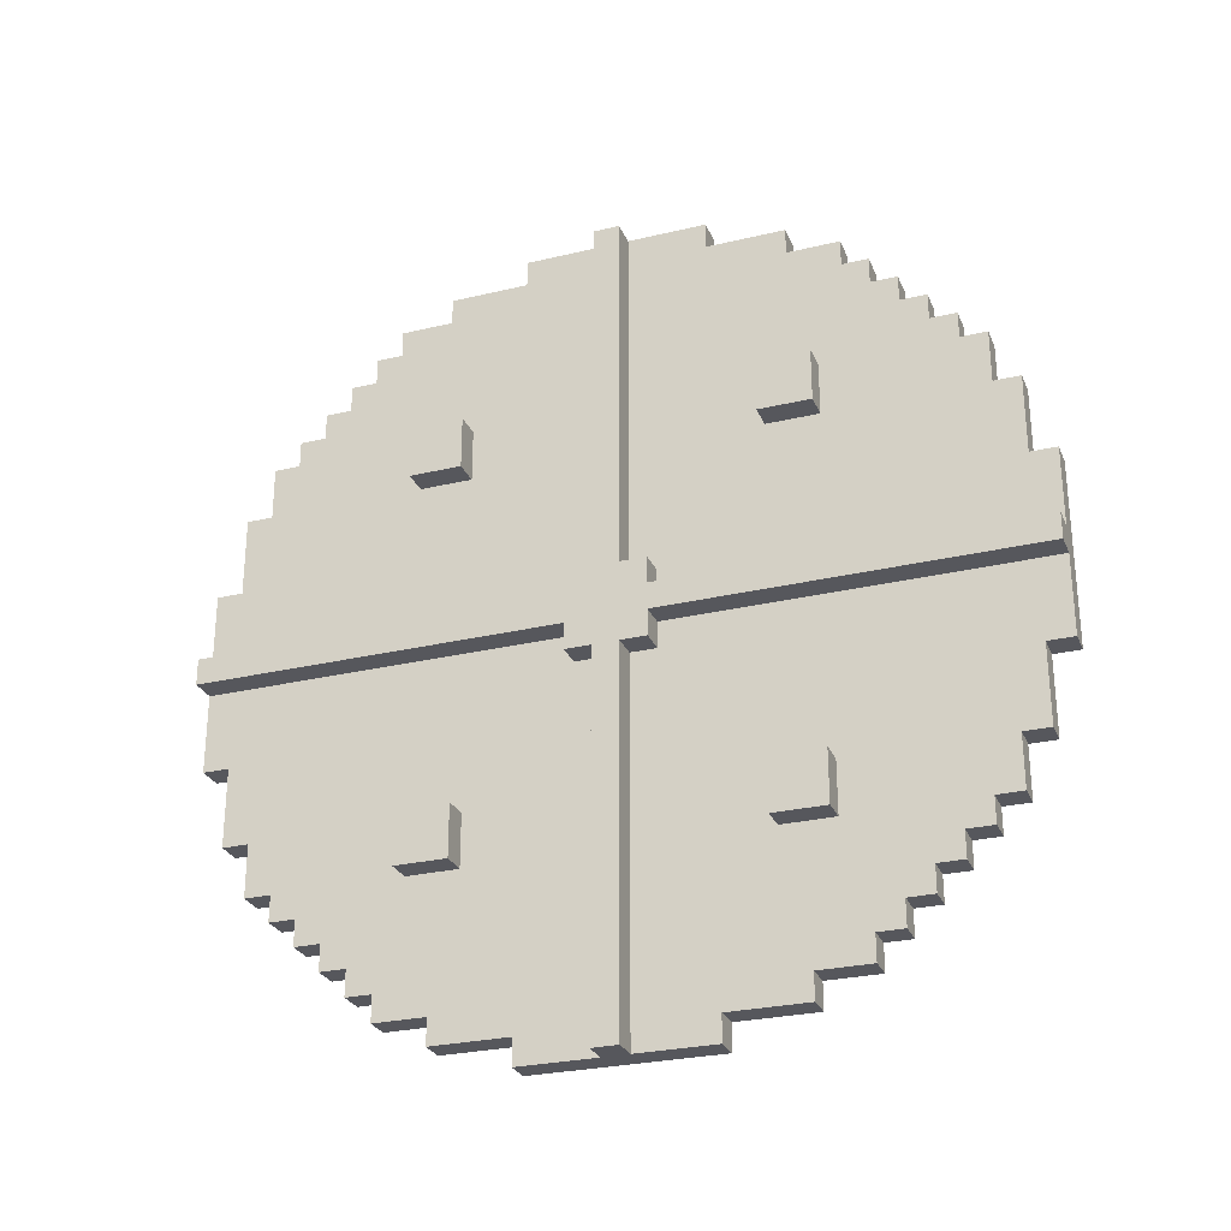
<metadata>
{"format":"obj","ext":"obj","renderer":"f3d","projection":"perspective","resolution":1024,"background":"white","views":[{"elev":-27.6,"azim":110.0,"up":"+Z"}]}
</metadata>
<code>
o
v 0 -1.5 0.4
v 0 -1.5 -0.3
v 0 -1.4 0.7
v 0 -1.4 0.4
v 0 -1.4 -0.3
v 0 -1.4 -0.6
v 0 -1.3 0.9
v 0 -1.3 0.7
v 0 -1.3 -0.6
v 0 -1.3 -0.8
v 0 -1.2 1
v 0 -1.2 0.9
v 0 -1.2 -0.8
v 0 -1.2 -0.9
v 0 -1.1 1.1
v 0 -1.1 1
v 0 -1.1 -0.9
v 0 -1.1 -1
v 0 -1 1.2
v 0 -1 1.1
v 0 -1 -1
v 0 -1 -1.1
v 0 -0.9 1.3
v 0 -0.9 1.2
v 0 -0.9 -1.1
v 0 -0.9 -1.2
v 0 -0.8 1.4
v 0 -0.8 1.3
v 0 -0.8 -1.2
v 0 -0.8 -1.3
v 0 -0.6 1.5
v 0 -0.6 1.4
v 0 -0.6 -1.3
v 0 -0.6 -1.4
v 0 -0.3 1.6
v 0 -0.3 1.5
v 0 -0.3 -1.4
v 0 -0.3 -1.5
v 0 0.4 1.6
v 0 0.4 1.5
v 0 0.4 -1.4
v 0 0.4 -1.5
v 0 0.7 1.5
v 0 0.7 1.4
v 0 0.7 -1.3
v 0 0.7 -1.4
v 0 0.9 1.4
v 0 0.9 1.3
v 0 0.9 -1.2
v 0 0.9 -1.3
v 0 1 1.3
v 0 1 1.2
v 0 1 -1.1
v 0 1 -1.2
v 0 1.1 1.2
v 0 1.1 1.1
v 0 1.1 -1
v 0 1.1 -1.1
v 0 1.2 1.1
v 0 1.2 1
v 0 1.2 -0.9
v 0 1.2 -1
v 0 1.3 1
v 0 1.3 0.9
v 0 1.3 -0.8
v 0 1.3 -0.9
v 0 1.4 0.9
v 0 1.4 0.7
v 0 1.4 -0.6
v 0 1.4 -0.8
v 0 1.5 0.7
v 0 1.5 0.4
v 0 1.5 -0.3
v 0 1.5 -0.6
v 0 1.6 0.4
v 0 1.6 -0.3
v 0.1 -1.5 0.4
v 0.1 -1.5 0.1
v 0.1 -1.5 0
v 0.1 -1.5 -0.3
v 0.1 -1.4 0.7
v 0.1 -1.4 0.4
v 0.1 -1.4 -0.3
v 0.1 -1.4 -0.6
v 0.1 -1.3 0.9
v 0.1 -1.3 0.7
v 0.1 -1.3 -0.6
v 0.1 -1.3 -0.8
v 0.1 -1.2 1
v 0.1 -1.2 0.9
v 0.1 -1.2 -0.8
v 0.1 -1.2 -0.9
v 0.1 -1.1 1.1
v 0.1 -1.1 1
v 0.1 -1.1 -0.9
v 0.1 -1.1 -1
v 0.1 -1 1.2
v 0.1 -1 1.1
v 0.1 -1 -1
v 0.1 -1 -1.1
v 0.1 -0.9 1.3
v 0.1 -0.9 1.2
v 0.1 -0.9 -1.1
v 0.1 -0.9 -1.2
v 0.1 -0.8 1.4
v 0.1 -0.8 1.3
v 0.1 -0.8 -1.2
v 0.1 -0.8 -1.3
v 0.1 -0.7 0.9
v 0.1 -0.7 0.7
v 0.1 -0.7 -0.6
v 0.1 -0.7 -0.8
v 0.1 -0.6 1.5
v 0.1 -0.6 1.4
v 0.1 -0.6 -1.3
v 0.1 -0.6 -1.4
v 0.1 -0.5 0.9
v 0.1 -0.5 0.7
v 0.1 -0.5 -0.6
v 0.1 -0.5 -0.8
v 0.1 -0.3 1.6
v 0.1 -0.3 1.5
v 0.1 -0.3 -1.4
v 0.1 -0.3 -1.5
v 0.1 -0.1 0.2
v 0.1 -0.1 0.1
v 0.1 -0.1 0
v 0.1 -0.1 -0.1
v 0.1 0 1.6
v 0.1 0 0.2
v 0.1 0 -0.1
v 0.1 0 -1.5
v 0.1 0.1 1.6
v 0.1 0.1 0.2
v 0.1 0.1 -0.1
v 0.1 0.1 -1.5
v 0.1 0.2 0.2
v 0.1 0.2 0.1
v 0.1 0.2 0
v 0.1 0.2 -0.1
v 0.1 0.4 1.6
v 0.1 0.4 1.5
v 0.1 0.4 -1.4
v 0.1 0.4 -1.5
v 0.1 0.6 0.9
v 0.1 0.6 0.7
v 0.1 0.6 -0.6
v 0.1 0.6 -0.8
v 0.1 0.7 1.5
v 0.1 0.7 1.4
v 0.1 0.7 -1.3
v 0.1 0.7 -1.4
v 0.1 0.8 0.9
v 0.1 0.8 0.7
v 0.1 0.8 -0.6
v 0.1 0.8 -0.8
v 0.1 0.9 1.4
v 0.1 0.9 1.3
v 0.1 0.9 -1.2
v 0.1 0.9 -1.3
v 0.1 1 1.3
v 0.1 1 1.2
v 0.1 1 -1.1
v 0.1 1 -1.2
v 0.1 1.1 1.2
v 0.1 1.1 1.1
v 0.1 1.1 -1
v 0.1 1.1 -1.1
v 0.1 1.2 1.1
v 0.1 1.2 1
v 0.1 1.2 -0.9
v 0.1 1.2 -1
v 0.1 1.3 1
v 0.1 1.3 0.9
v 0.1 1.3 -0.8
v 0.1 1.3 -0.9
v 0.1 1.4 0.9
v 0.1 1.4 0.7
v 0.1 1.4 -0.6
v 0.1 1.4 -0.8
v 0.1 1.5 0.7
v 0.1 1.5 0.4
v 0.1 1.5 -0.3
v 0.1 1.5 -0.6
v 0.1 1.6 0.4
v 0.1 1.6 0.1
v 0.1 1.6 0
v 0.1 1.6 -0.3
v 0.2 -1.5 0.1
v 0.2 -1.5 0
v 0.2 -0.7 0.9
v 0.2 -0.7 0.7
v 0.2 -0.7 -0.6
v 0.2 -0.7 -0.8
v 0.2 -0.5 0.9
v 0.2 -0.5 0.7
v 0.2 -0.5 -0.6
v 0.2 -0.5 -0.8
v 0.2 -0.1 0.2
v 0.2 -0.1 0.1
v 0.2 -0.1 0
v 0.2 -0.1 -0.1
v 0.2 0 1.6
v 0.2 0 0.2
v 0.2 0 -0.1
v 0.2 0 -1.5
v 0.2 0.1 1.6
v 0.2 0.1 0.2
v 0.2 0.1 -0.1
v 0.2 0.1 -1.5
v 0.2 0.2 0.2
v 0.2 0.2 0.1
v 0.2 0.2 0
v 0.2 0.2 -0.1
v 0.2 0.6 0.9
v 0.2 0.6 0.7
v 0.2 0.6 -0.6
v 0.2 0.6 -0.8
v 0.2 0.8 0.9
v 0.2 0.8 0.7
v 0.2 0.8 -0.6
v 0.2 0.8 -0.8
v 0.2 1.6 0.1
v 0.2 1.6 0
v 0 -0.3 1.6
v 0 0.4 1.6
v 0.1 -0.3 1.6
v 0.1 0 1.6
v 0.1 0.1 1.6
v 0.1 0.4 1.6
v 0.2 0 1.6
v 0.2 0.1 1.6
v 0 -0.6 1.5
v 0 -0.3 1.5
v 0 0.4 1.5
v 0 0.7 1.5
v 0.1 -0.6 1.5
v 0.1 -0.3 1.5
v 0.1 0.4 1.5
v 0.1 0.7 1.5
v 0 -0.8 1.4
v 0 -0.6 1.4
v 0 0.7 1.4
v 0 0.9 1.4
v 0.1 -0.8 1.4
v 0.1 -0.6 1.4
v 0.1 0.7 1.4
v 0.1 0.9 1.4
v 0 -0.9 1.3
v 0 -0.8 1.3
v 0 0.9 1.3
v 0 1 1.3
v 0.1 -0.9 1.3
v 0.1 -0.8 1.3
v 0.1 0.9 1.3
v 0.1 1 1.3
v 0 -1 1.2
v 0 -0.9 1.2
v 0 1 1.2
v 0 1.1 1.2
v 0.1 -1 1.2
v 0.1 -0.9 1.2
v 0.1 1 1.2
v 0.1 1.1 1.2
v 0 -1.1 1.1
v 0 -1 1.1
v 0 1.1 1.1
v 0 1.2 1.1
v 0.1 -1.1 1.1
v 0.1 -1 1.1
v 0.1 1.1 1.1
v 0.1 1.2 1.1
v 0 -1.2 1
v 0 -1.1 1
v 0 1.2 1
v 0 1.3 1
v 0.1 -1.2 1
v 0.1 -1.1 1
v 0.1 1.2 1
v 0.1 1.3 1
v 0 -1.3 0.9
v 0 -1.2 0.9
v 0 1.3 0.9
v 0 1.4 0.9
v 0.1 -1.3 0.9
v 0.1 -1.2 0.9
v 0.1 -0.7 0.9
v 0.1 -0.5 0.9
v 0.1 0.6 0.9
v 0.1 0.8 0.9
v 0.1 1.3 0.9
v 0.1 1.4 0.9
v 0.2 -0.7 0.9
v 0.2 -0.5 0.9
v 0.2 0.6 0.9
v 0.2 0.8 0.9
v 0 -1.4 0.7
v 0 -1.3 0.7
v 0 1.4 0.7
v 0 1.5 0.7
v 0.1 -1.4 0.7
v 0.1 -1.3 0.7
v 0.1 1.4 0.7
v 0.1 1.5 0.7
v 0 -1.5 0.4
v 0 -1.4 0.4
v 0 1.5 0.4
v 0 1.6 0.4
v 0.1 -1.5 0.4
v 0.1 -1.4 0.4
v 0.1 1.5 0.4
v 0.1 1.6 0.4
v 0.1 -0.1 0.2
v 0.1 0 0.2
v 0.1 0.1 0.2
v 0.1 0.2 0.2
v 0.2 -0.1 0.2
v 0.2 0 0.2
v 0.2 0.1 0.2
v 0.2 0.2 0.2
v 0.1 -1.5 0.1
v 0.1 -0.1 0.1
v 0.1 0.2 0.1
v 0.1 1.6 0.1
v 0.2 -1.5 0.1
v 0.2 -0.1 0.1
v 0.2 0.2 0.1
v 0.2 1.6 0.1
v 0.1 -0.7 -0.6
v 0.1 -0.5 -0.6
v 0.1 0.6 -0.6
v 0.1 0.8 -0.6
v 0.2 -0.7 -0.6
v 0.2 -0.5 -0.6
v 0.2 0.6 -0.6
v 0.2 0.8 -0.6
v 0.1 -0.7 0.7
v 0.1 -0.5 0.7
v 0.1 0.6 0.7
v 0.1 0.8 0.7
v 0.2 -0.7 0.7
v 0.2 -0.5 0.7
v 0.2 0.6 0.7
v 0.2 0.8 0.7
v 0.1 -1.5 0
v 0.1 -0.1 0
v 0.1 0.2 0
v 0.1 1.6 0
v 0.2 -1.5 0
v 0.2 -0.1 0
v 0.2 0.2 0
v 0.2 1.6 0
v 0.1 -0.1 -0.1
v 0.1 0 -0.1
v 0.1 0.1 -0.1
v 0.1 0.2 -0.1
v 0.2 -0.1 -0.1
v 0.2 0 -0.1
v 0.2 0.1 -0.1
v 0.2 0.2 -0.1
v 0 -1.5 -0.3
v 0 -1.4 -0.3
v 0 1.5 -0.3
v 0 1.6 -0.3
v 0.1 -1.5 -0.3
v 0.1 -1.4 -0.3
v 0.1 1.5 -0.3
v 0.1 1.6 -0.3
v 0 -1.4 -0.6
v 0 -1.3 -0.6
v 0 1.4 -0.6
v 0 1.5 -0.6
v 0.1 -1.4 -0.6
v 0.1 -1.3 -0.6
v 0.1 1.4 -0.6
v 0.1 1.5 -0.6
v 0 -1.3 -0.8
v 0 -1.2 -0.8
v 0 1.3 -0.8
v 0 1.4 -0.8
v 0.1 -1.3 -0.8
v 0.1 -1.2 -0.8
v 0.1 -0.7 -0.8
v 0.1 -0.5 -0.8
v 0.1 0.6 -0.8
v 0.1 0.8 -0.8
v 0.1 1.3 -0.8
v 0.1 1.4 -0.8
v 0.2 -0.7 -0.8
v 0.2 -0.5 -0.8
v 0.2 0.6 -0.8
v 0.2 0.8 -0.8
v 0 -1.2 -0.9
v 0 -1.1 -0.9
v 0 1.2 -0.9
v 0 1.3 -0.9
v 0.1 -1.2 -0.9
v 0.1 -1.1 -0.9
v 0.1 1.2 -0.9
v 0.1 1.3 -0.9
v 0 -1.1 -1
v 0 -1 -1
v 0 1.1 -1
v 0 1.2 -1
v 0.1 -1.1 -1
v 0.1 -1 -1
v 0.1 1.1 -1
v 0.1 1.2 -1
v 0 -1 -1.1
v 0 -0.9 -1.1
v 0 1 -1.1
v 0 1.1 -1.1
v 0.1 -1 -1.1
v 0.1 -0.9 -1.1
v 0.1 1 -1.1
v 0.1 1.1 -1.1
v 0 -0.9 -1.2
v 0 -0.8 -1.2
v 0 0.9 -1.2
v 0 1 -1.2
v 0.1 -0.9 -1.2
v 0.1 -0.8 -1.2
v 0.1 0.9 -1.2
v 0.1 1 -1.2
v 0 -0.8 -1.3
v 0 -0.6 -1.3
v 0 0.7 -1.3
v 0 0.9 -1.3
v 0.1 -0.8 -1.3
v 0.1 -0.6 -1.3
v 0.1 0.7 -1.3
v 0.1 0.9 -1.3
v 0 -0.6 -1.4
v 0 -0.3 -1.4
v 0 0.4 -1.4
v 0 0.7 -1.4
v 0.1 -0.6 -1.4
v 0.1 -0.3 -1.4
v 0.1 0.4 -1.4
v 0.1 0.7 -1.4
v 0 -0.3 -1.5
v 0 0.4 -1.5
v 0.1 -0.3 -1.5
v 0.1 0 -1.5
v 0.1 0.1 -1.5
v 0.1 0.4 -1.5
v 0.2 0 -1.5
v 0.2 0.1 -1.5
v 0 -1.5 0.4
v 0.1 -1.5 0.4
v 0.1 -1.5 0.1
v 0.2 -1.5 0.1
v 0.1 -1.5 0
v 0.2 -1.5 0
v 0 -1.5 -0.3
v 0.1 -1.5 -0.3
v 0 -1.4 0.7
v 0.1 -1.4 0.7
v 0 -1.4 0.4
v 0.1 -1.4 0.4
v 0 -1.4 -0.3
v 0.1 -1.4 -0.3
v 0 -1.4 -0.6
v 0.1 -1.4 -0.6
v 0 -1.3 0.9
v 0.1 -1.3 0.9
v 0 -1.3 0.7
v 0.1 -1.3 0.7
v 0 -1.3 -0.6
v 0.1 -1.3 -0.6
v 0 -1.3 -0.8
v 0.1 -1.3 -0.8
v 0 -1.2 1
v 0.1 -1.2 1
v 0 -1.2 0.9
v 0.1 -1.2 0.9
v 0 -1.2 -0.8
v 0.1 -1.2 -0.8
v 0 -1.2 -0.9
v 0.1 -1.2 -0.9
v 0 -1.1 1.1
v 0.1 -1.1 1.1
v 0 -1.1 1
v 0.1 -1.1 1
v 0 -1.1 -0.9
v 0.1 -1.1 -0.9
v 0 -1.1 -1
v 0.1 -1.1 -1
v 0 -1 1.2
v 0.1 -1 1.2
v 0 -1 1.1
v 0.1 -1 1.1
v 0 -1 -1
v 0.1 -1 -1
v 0 -1 -1.1
v 0.1 -1 -1.1
v 0 -0.9 1.3
v 0.1 -0.9 1.3
v 0 -0.9 1.2
v 0.1 -0.9 1.2
v 0 -0.9 -1.1
v 0.1 -0.9 -1.1
v 0 -0.9 -1.2
v 0.1 -0.9 -1.2
v 0 -0.8 1.4
v 0.1 -0.8 1.4
v 0 -0.8 1.3
v 0.1 -0.8 1.3
v 0 -0.8 -1.2
v 0.1 -0.8 -1.2
v 0 -0.8 -1.3
v 0.1 -0.8 -1.3
v 0.1 -0.7 0.9
v 0.2 -0.7 0.9
v 0.1 -0.7 0.7
v 0.2 -0.7 0.7
v 0.1 -0.7 -0.6
v 0.2 -0.7 -0.6
v 0.1 -0.7 -0.8
v 0.2 -0.7 -0.8
v 0 -0.6 1.5
v 0.1 -0.6 1.5
v 0 -0.6 1.4
v 0.1 -0.6 1.4
v 0 -0.6 -1.3
v 0.1 -0.6 -1.3
v 0 -0.6 -1.4
v 0.1 -0.6 -1.4
v 0 -0.3 1.6
v 0.1 -0.3 1.6
v 0 -0.3 1.5
v 0.1 -0.3 1.5
v 0 -0.3 -1.4
v 0.1 -0.3 -1.4
v 0 -0.3 -1.5
v 0.1 -0.3 -1.5
v 0.1 -0.1 0.2
v 0.2 -0.1 0.2
v 0.1 -0.1 0.1
v 0.2 -0.1 0.1
v 0.1 -0.1 0
v 0.2 -0.1 0
v 0.1 -0.1 -0.1
v 0.2 -0.1 -0.1
v 0.1 0 1.6
v 0.2 0 1.6
v 0.1 0 0.2
v 0.2 0 0.2
v 0.1 0 -0.1
v 0.2 0 -0.1
v 0.1 0 -1.5
v 0.2 0 -1.5
v 0.1 0.6 0.9
v 0.2 0.6 0.9
v 0.1 0.6 0.7
v 0.2 0.6 0.7
v 0.1 0.6 -0.6
v 0.2 0.6 -0.6
v 0.1 0.6 -0.8
v 0.2 0.6 -0.8
v 0.1 -0.5 0.9
v 0.2 -0.5 0.9
v 0.1 -0.5 0.7
v 0.2 -0.5 0.7
v 0.1 -0.5 -0.6
v 0.2 -0.5 -0.6
v 0.1 -0.5 -0.8
v 0.2 -0.5 -0.8
v 0.1 0.1 1.6
v 0.2 0.1 1.6
v 0.1 0.1 0.2
v 0.2 0.1 0.2
v 0.1 0.1 -0.1
v 0.2 0.1 -0.1
v 0.1 0.1 -1.5
v 0.2 0.1 -1.5
v 0.1 0.2 0.2
v 0.2 0.2 0.2
v 0.1 0.2 0.1
v 0.2 0.2 0.1
v 0.1 0.2 0
v 0.2 0.2 0
v 0.1 0.2 -0.1
v 0.2 0.2 -0.1
v 0 0.4 1.6
v 0.1 0.4 1.6
v 0 0.4 1.5
v 0.1 0.4 1.5
v 0 0.4 -1.4
v 0.1 0.4 -1.4
v 0 0.4 -1.5
v 0.1 0.4 -1.5
v 0 0.7 1.5
v 0.1 0.7 1.5
v 0 0.7 1.4
v 0.1 0.7 1.4
v 0 0.7 -1.3
v 0.1 0.7 -1.3
v 0 0.7 -1.4
v 0.1 0.7 -1.4
v 0.1 0.8 0.9
v 0.2 0.8 0.9
v 0.1 0.8 0.7
v 0.2 0.8 0.7
v 0.1 0.8 -0.6
v 0.2 0.8 -0.6
v 0.1 0.8 -0.8
v 0.2 0.8 -0.8
v 0 0.9 1.4
v 0.1 0.9 1.4
v 0 0.9 1.3
v 0.1 0.9 1.3
v 0 0.9 -1.2
v 0.1 0.9 -1.2
v 0 0.9 -1.3
v 0.1 0.9 -1.3
v 0 1 1.3
v 0.1 1 1.3
v 0 1 1.2
v 0.1 1 1.2
v 0 1 -1.1
v 0.1 1 -1.1
v 0 1 -1.2
v 0.1 1 -1.2
v 0 1.1 1.2
v 0.1 1.1 1.2
v 0 1.1 1.1
v 0.1 1.1 1.1
v 0 1.1 -1
v 0.1 1.1 -1
v 0 1.1 -1.1
v 0.1 1.1 -1.1
v 0 1.2 1.1
v 0.1 1.2 1.1
v 0 1.2 1
v 0.1 1.2 1
v 0 1.2 -0.9
v 0.1 1.2 -0.9
v 0 1.2 -1
v 0.1 1.2 -1
v 0 1.3 1
v 0.1 1.3 1
v 0 1.3 0.9
v 0.1 1.3 0.9
v 0 1.3 -0.8
v 0.1 1.3 -0.8
v 0 1.3 -0.9
v 0.1 1.3 -0.9
v 0 1.4 0.9
v 0.1 1.4 0.9
v 0 1.4 0.7
v 0.1 1.4 0.7
v 0 1.4 -0.6
v 0.1 1.4 -0.6
v 0 1.4 -0.8
v 0.1 1.4 -0.8
v 0 1.5 0.7
v 0.1 1.5 0.7
v 0 1.5 0.4
v 0.1 1.5 0.4
v 0 1.5 -0.3
v 0.1 1.5 -0.3
v 0 1.5 -0.6
v 0.1 1.5 -0.6
v 0 1.6 0.4
v 0.1 1.6 0.4
v 0.1 1.6 0.1
v 0.2 1.6 0.1
v 0.1 1.6 0
v 0.2 1.6 0
v 0 1.6 -0.3
v 0.1 1.6 -0.3
f 4 2 1
f 5 2 4
f 8 4 3
f 8 6 5
f 8 5 4
f 9 6 8
f 12 8 7
f 12 10 9
f 12 9 8
f 13 10 12
f 16 12 11
f 16 14 13
f 16 13 12
f 17 14 16
f 20 16 15
f 20 18 17
f 20 17 16
f 21 18 20
f 24 20 19
f 24 22 21
f 24 21 20
f 25 22 24
f 28 24 23
f 28 26 25
f 28 25 24
f 29 26 28
f 32 28 27
f 32 30 29
f 32 29 28
f 33 30 32
f 36 32 31
f 36 34 33
f 36 33 32
f 37 34 36
f 39 36 35
f 39 38 37
f 39 37 36
f 40 38 39
f 41 38 40
f 42 38 41
f 43 41 40
f 44 41 43
f 45 41 44
f 46 41 45
f 47 45 44
f 48 45 47
f 49 45 48
f 50 45 49
f 51 49 48
f 52 49 51
f 53 49 52
f 54 49 53
f 55 53 52
f 56 53 55
f 57 53 56
f 58 53 57
f 59 57 56
f 60 57 59
f 61 57 60
f 62 57 61
f 63 61 60
f 64 61 63
f 65 61 64
f 66 61 65
f 67 65 64
f 68 65 67
f 69 65 68
f 70 65 69
f 71 69 68
f 72 69 71
f 73 69 72
f 74 69 73
f 75 73 72
f 76 73 75
f 77 78 82
f 79 80 83
f 81 82 86
f 83 84 87
f 85 86 90
f 87 88 91
f 89 90 94
f 91 92 95
f 93 94 98
f 95 96 99
f 97 98 102
f 99 100 103
f 101 102 106
f 103 104 107
f 105 106 109
f 90 86 109
f 94 90 109
f 106 102 109
f 98 94 109
f 102 98 109
f 86 82 110
f 109 86 110
f 107 108 111
f 83 87 111
f 103 107 111
f 87 91 111
f 95 99 111
f 99 103 111
f 91 95 111
f 111 108 112
f 105 109 114
f 112 108 115
f 113 114 117
f 114 109 117
f 110 82 118
f 83 111 119
f 115 116 120
f 112 115 120
f 113 117 122
f 117 118 122
f 119 120 123
f 120 116 123
f 121 122 125
f 82 78 125
f 122 118 125
f 118 82 125
f 125 78 126
f 123 124 127
f 119 123 127
f 79 83 127
f 83 119 127
f 127 124 128
f 121 125 129
f 129 125 130
f 128 124 131
f 131 124 132
f 133 134 137
f 135 136 140
f 137 138 141
f 133 137 141
f 141 138 142
f 139 140 143
f 140 136 143
f 143 136 144
f 142 138 145
f 145 138 146
f 139 143 147
f 147 143 148
f 142 145 149
f 149 145 150
f 148 143 151
f 151 143 152
f 150 145 153
f 146 138 154
f 139 147 155
f 148 151 156
f 150 153 157
f 153 154 157
f 157 154 158
f 155 156 159
f 156 151 159
f 159 151 160
f 158 154 161
f 161 154 162
f 155 159 163
f 163 159 164
f 162 154 165
f 165 154 166
f 155 163 167
f 167 163 168
f 166 154 169
f 169 154 170
f 155 167 171
f 171 167 172
f 170 154 173
f 173 154 174
f 155 171 175
f 175 171 176
f 174 154 177
f 154 138 178
f 177 154 178
f 139 155 179
f 155 175 179
f 179 175 180
f 178 138 181
f 181 138 182
f 139 179 183
f 183 179 184
f 182 138 185
f 185 138 186
f 139 183 187
f 187 183 188
f 191 192 195
f 195 192 196
f 193 194 197
f 197 194 198
f 189 190 200
f 200 190 201
f 199 200 204
f 201 202 204
f 200 201 204
f 204 202 205
f 204 205 207
f 205 206 207
f 203 204 207
f 207 206 208
f 208 206 209
f 209 206 210
f 208 209 211
f 211 209 212
f 212 209 213
f 213 209 214
f 215 216 219
f 219 216 220
f 217 218 221
f 221 218 222
f 212 213 223
f 223 213 224
f 227 226 225
f 228 226 227
f 229 226 228
f 230 226 229
f 231 229 228
f 232 229 231
f 237 234 233
f 238 234 237
f 239 236 235
f 240 236 239
f 245 242 241
f 246 242 245
f 247 244 243
f 248 244 247
f 253 250 249
f 254 250 253
f 255 252 251
f 256 252 255
f 261 258 257
f 262 258 261
f 263 260 259
f 264 260 263
f 269 266 265
f 270 266 269
f 271 268 267
f 272 268 271
f 277 274 273
f 278 274 277
f 279 276 275
f 280 276 279
f 285 282 281
f 286 282 285
f 291 284 283
f 292 284 291
f 293 288 287
f 294 288 293
f 295 290 289
f 296 290 295
f 301 298 297
f 302 298 301
f 303 300 299
f 304 300 303
f 309 306 305
f 310 306 309
f 311 308 307
f 312 308 311
f 317 314 313
f 318 314 317
f 319 316 315
f 320 316 319
f 325 322 321
f 326 322 325
f 327 324 323
f 328 324 327
f 333 330 329
f 334 330 333
f 335 332 331
f 336 332 335
f 337 338 341
f 341 338 342
f 339 340 343
f 343 340 344
f 345 346 349
f 349 346 350
f 347 348 351
f 351 348 352
f 353 354 357
f 357 354 358
f 355 356 359
f 359 356 360
f 361 362 365
f 365 362 366
f 363 364 367
f 367 364 368
f 369 370 373
f 373 370 374
f 371 372 375
f 375 372 376
f 377 378 381
f 381 378 382
f 379 380 387
f 387 380 388
f 383 384 389
f 389 384 390
f 385 386 391
f 391 386 392
f 393 394 397
f 397 394 398
f 395 396 399
f 399 396 400
f 401 402 405
f 405 402 406
f 403 404 407
f 407 404 408
f 409 410 413
f 413 410 414
f 411 412 415
f 415 412 416
f 417 418 421
f 421 418 422
f 419 420 423
f 423 420 424
f 425 426 429
f 429 426 430
f 427 428 431
f 431 428 432
f 433 434 437
f 437 434 438
f 435 436 439
f 439 436 440
f 441 442 443
f 443 442 444
f 444 442 445
f 445 442 446
f 444 445 447
f 447 445 448
f 451 450 449
f 453 451 449
f 453 452 451
f 454 452 453
f 455 453 449
f 456 453 455
f 459 458 457
f 460 458 459
f 463 462 461
f 464 462 463
f 467 466 465
f 468 466 467
f 471 470 469
f 472 470 471
f 475 474 473
f 476 474 475
f 479 478 477
f 480 478 479
f 483 482 481
f 484 482 483
f 487 486 485
f 488 486 487
f 491 490 489
f 492 490 491
f 495 494 493
f 496 494 495
f 499 498 497
f 500 498 499
f 503 502 501
f 504 502 503
f 507 506 505
f 508 506 507
f 511 510 509
f 512 510 511
f 515 514 513
f 516 514 515
f 519 518 517
f 520 518 519
f 523 522 521
f 524 522 523
f 527 526 525
f 528 526 527
f 531 530 529
f 532 530 531
f 535 534 533
f 536 534 535
f 539 538 537
f 540 538 539
f 543 542 541
f 544 542 543
f 547 546 545
f 548 546 547
f 551 550 549
f 552 550 551
f 555 554 553
f 556 554 555
f 559 558 557
f 560 558 559
f 561 562 563
f 563 562 564
f 565 566 567
f 567 566 568
f 569 570 571
f 571 570 572
f 573 574 575
f 575 574 576
f 577 578 579
f 579 578 580
f 581 582 583
f 583 582 584
f 585 586 587
f 587 586 588
f 589 590 591
f 591 590 592
f 593 594 595
f 595 594 596
f 597 598 599
f 599 598 600
f 601 602 603
f 603 602 604
f 605 606 607
f 607 606 608
f 609 610 611
f 611 610 612
f 613 614 615
f 615 614 616
f 617 618 619
f 619 618 620
f 621 622 623
f 623 622 624
f 625 626 627
f 627 626 628
f 629 630 631
f 631 630 632
f 633 634 635
f 635 634 636
f 637 638 639
f 639 638 640
f 641 642 643
f 643 642 644
f 645 646 647
f 647 646 648
f 649 650 651
f 651 650 652
f 653 654 655
f 655 654 656
f 657 658 659
f 659 658 660
f 661 662 663
f 663 662 664
f 665 666 667
f 665 667 669
f 667 668 669
f 669 668 670
f 665 669 671
f 671 669 672

</code>
